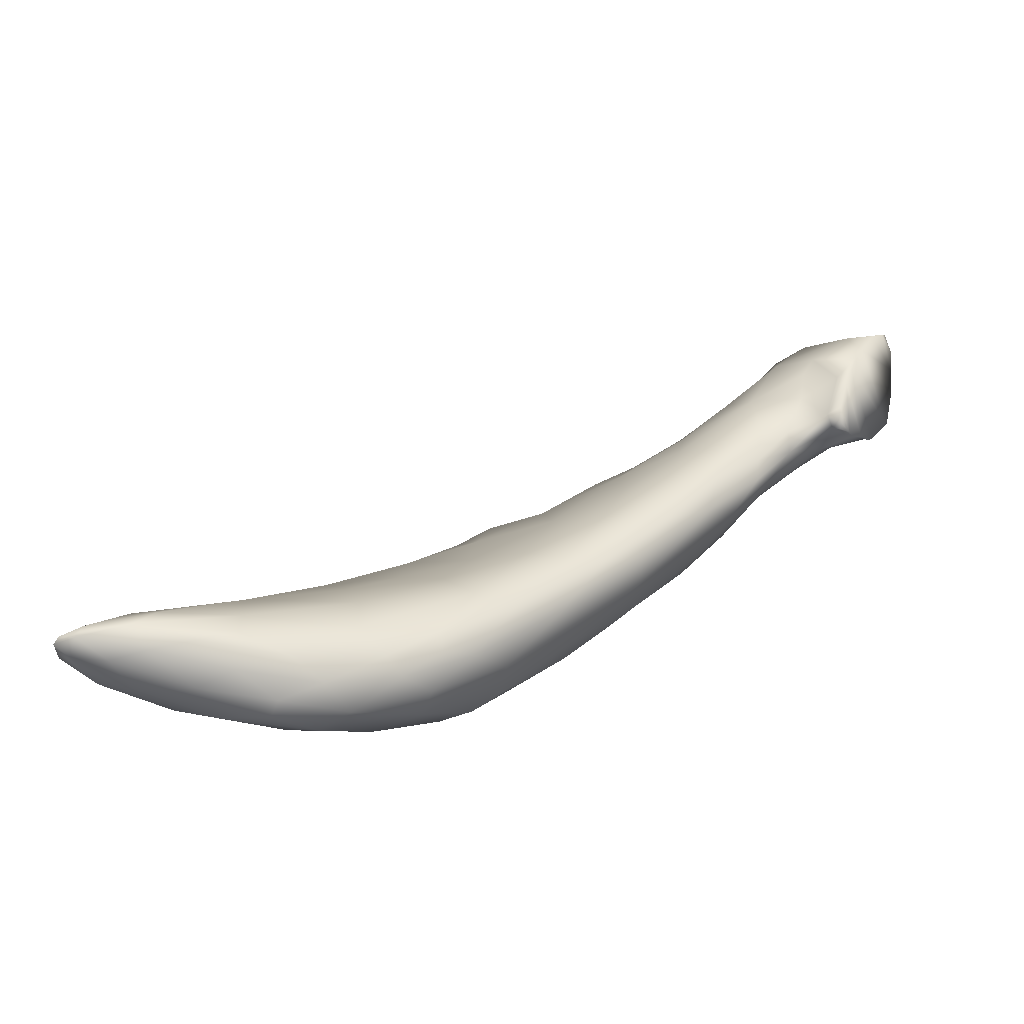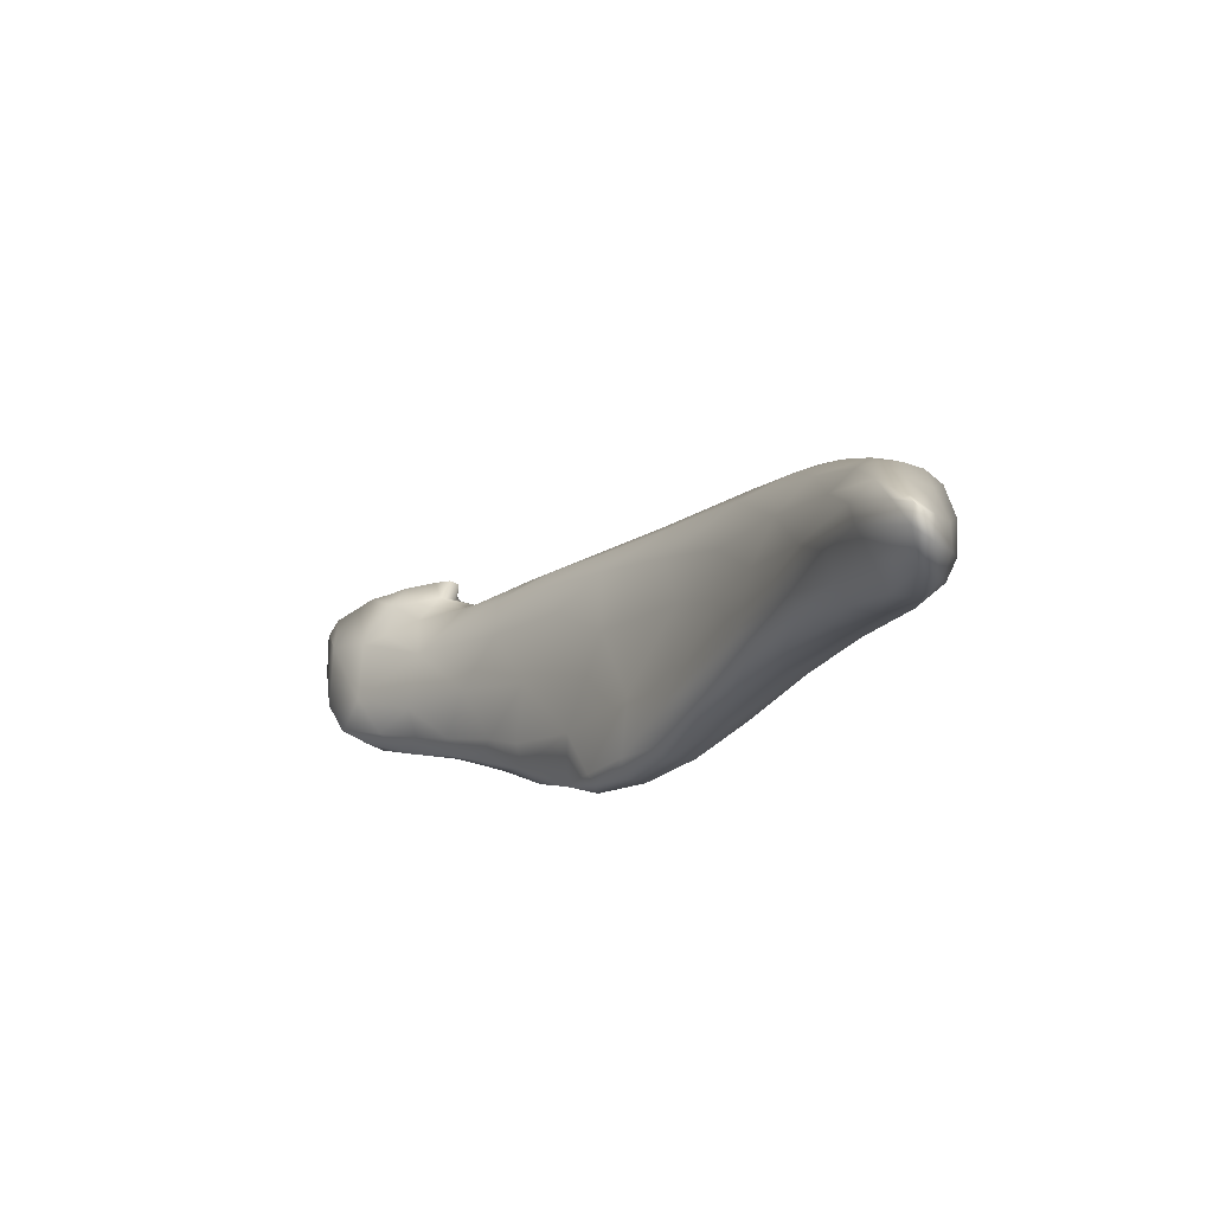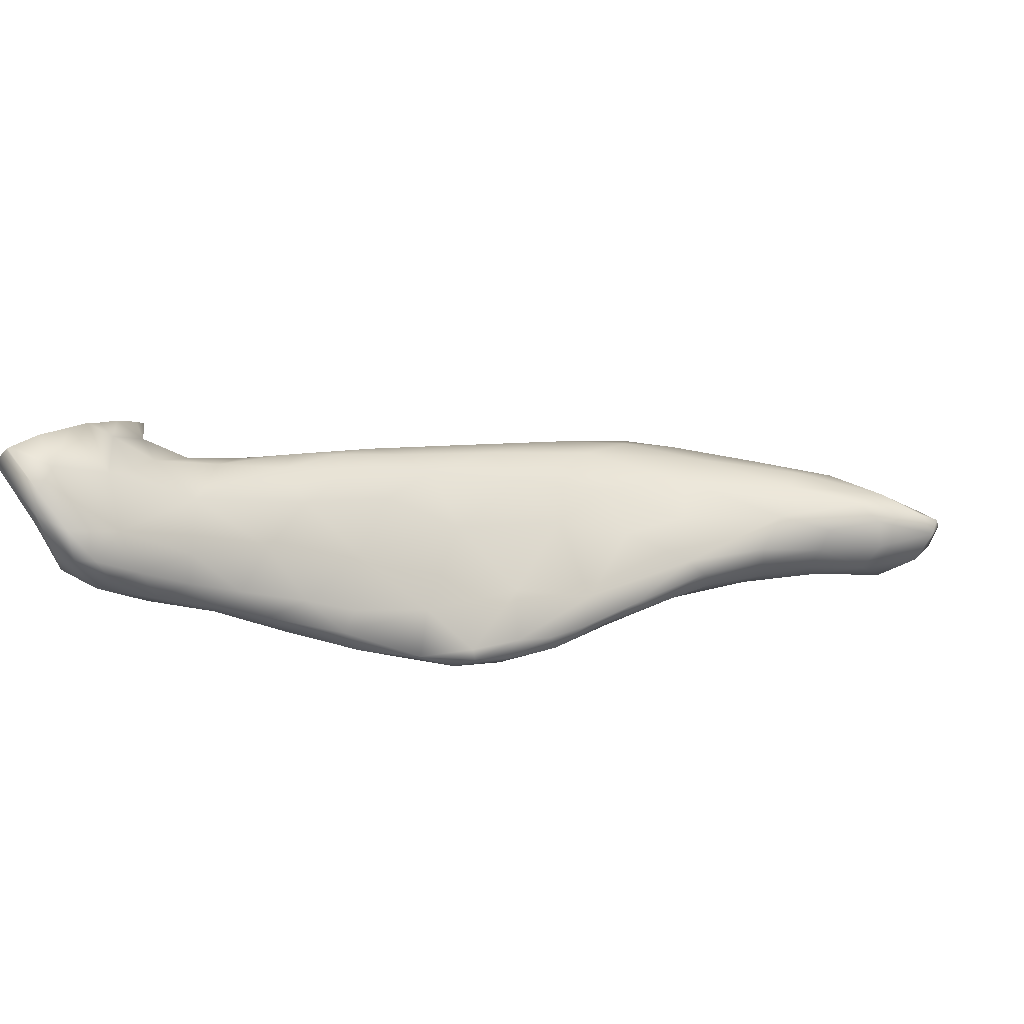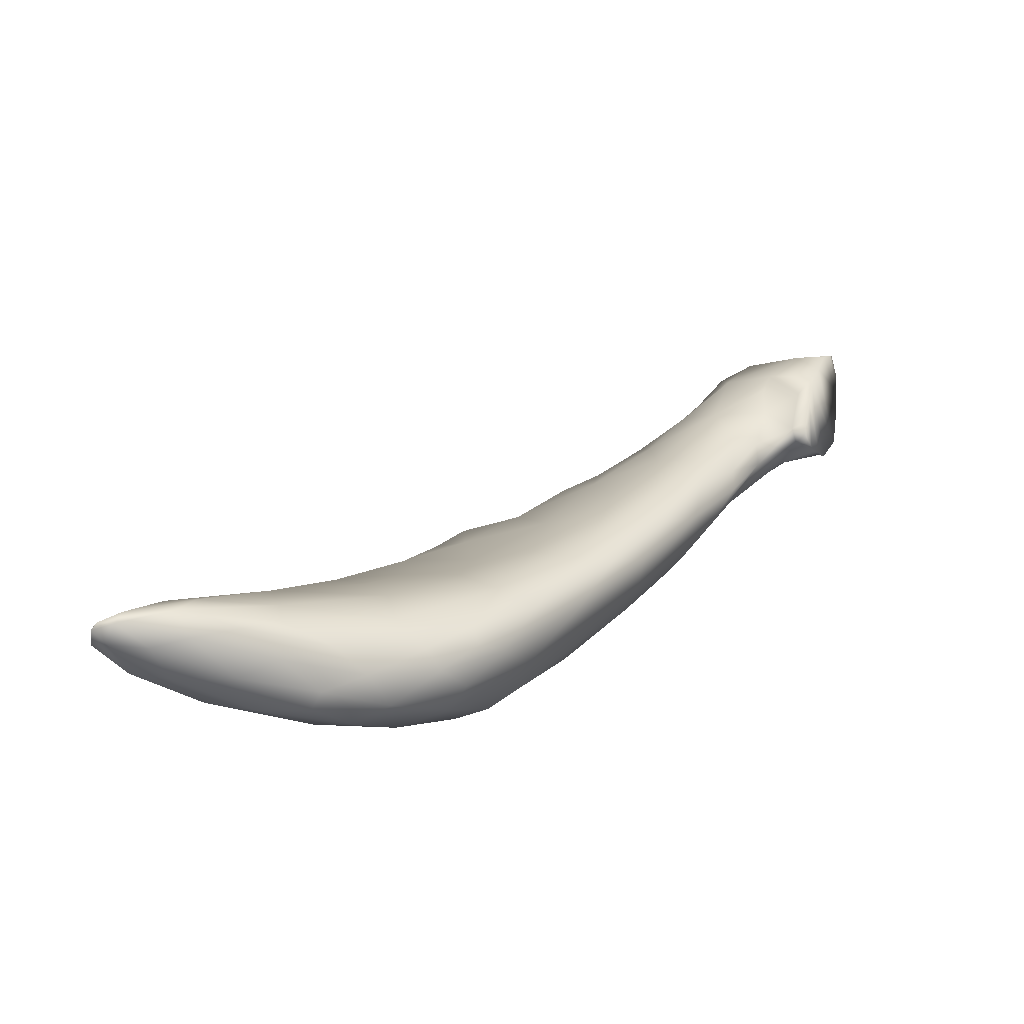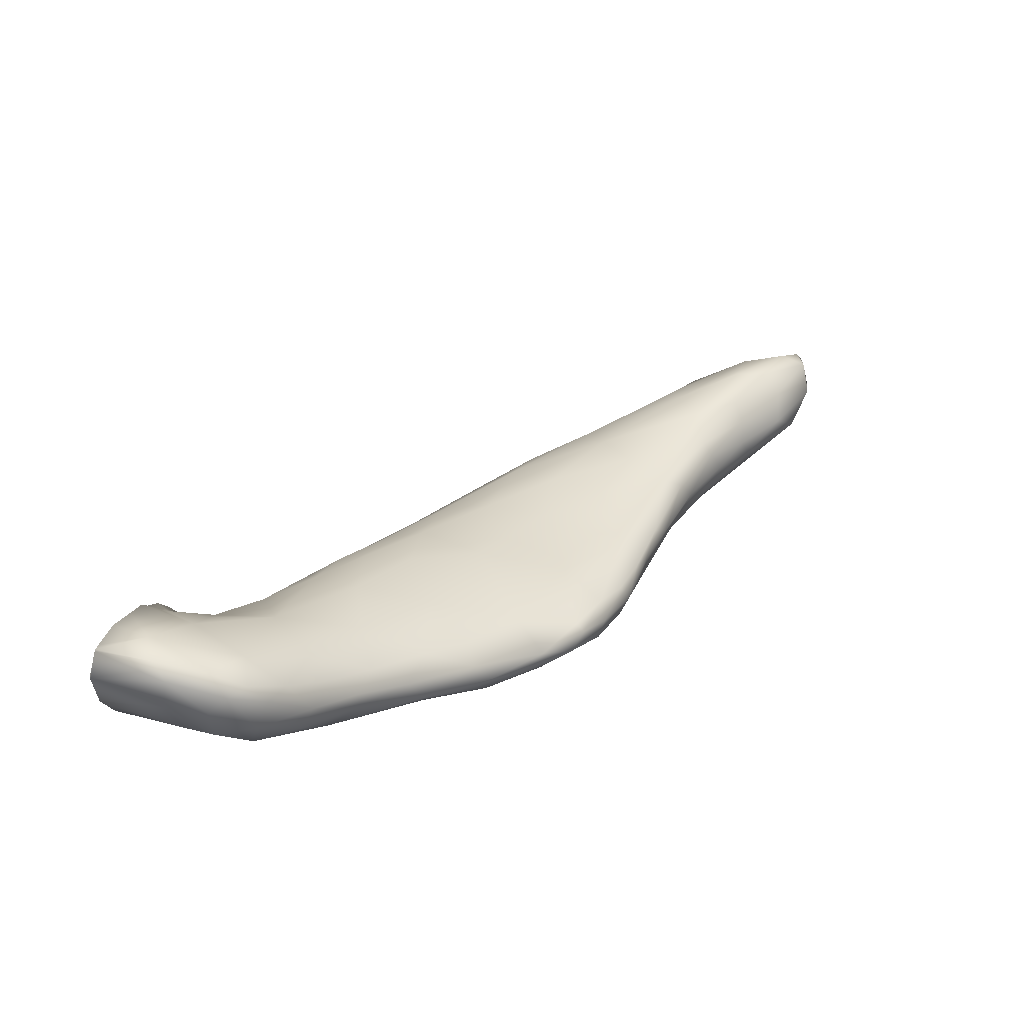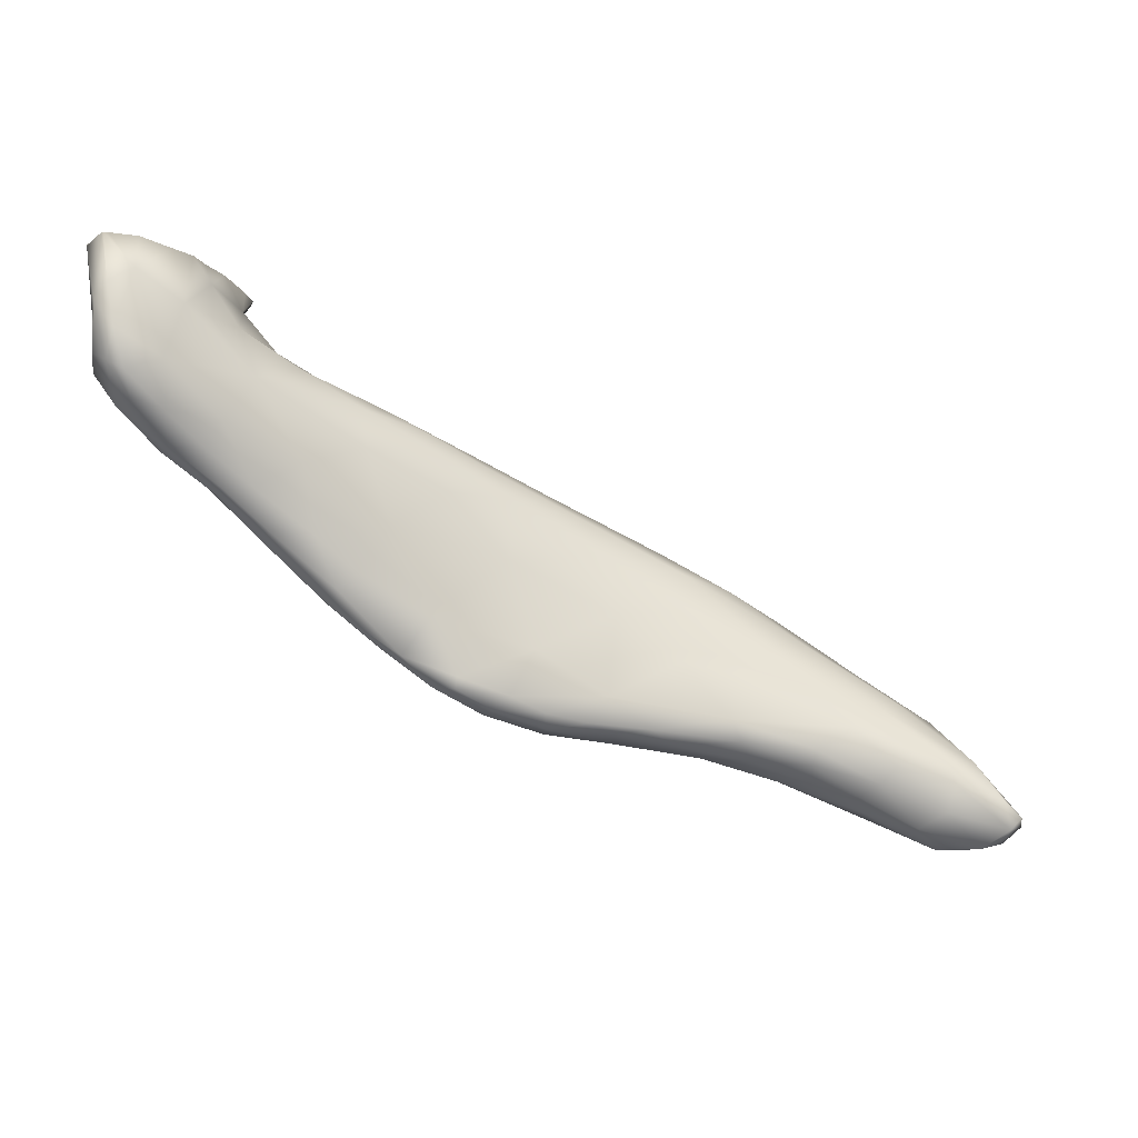
<metadata>
{"format":"obj","ext":"obj","renderer":"f3d","projection":"perspective","resolution":1024,"background":"white","views":[{"elev":-6.9,"azim":-53.8,"up":"+Y"},{"elev":-36.8,"azim":-99.6,"up":"+Z"},{"elev":76.4,"azim":151.1,"up":"+Y"},{"elev":-8.4,"azim":-65.3,"up":"+Y"},{"elev":55.1,"azim":110.1,"up":"+Y"},{"elev":62.7,"azim":178.3,"up":"+Y"}]}
</metadata>
<code>
o 839
v 11.94 5.181 4.986
v 11.91 5.169 4.988
v 11.88 5.205 4.976
v 11.84 5.196 4.986
v 11.97 5.212 5.008
v 11.83 5.223 4.998
v 11.81 5.214 5.006
v 11.93 5.24 5.021
v 12.04 5.158 5.045
v 11.89 5.159 5.016
v 11.83 5.195 5.02
v 12.05 5.202 5.04
v 12.06 5.236 5.051
v 11.81 5.225 5.016
v 12.02 5.257 5.063
v 11.91 5.262 5.057
v 11.97 5.141 5.038
v 11.91 5.151 5.073
v 11.84 5.241 5.038
v 11.98 5.121 5.082
v 11.83 5.224 5.036
v 12 5.271 5.085
v 12.07 5.12 5.103
v 11.86 5.19 5.069
v 12.16 5.212 5.085
v 12.12 5.239 5.073
v 11.88 5.244 5.099
v 11.93 5.263 5.1
v 12.06 5.287 5.142
v 12 5.109 5.159
v 12.21 5.171 5.129
v 11.89 5.205 5.118
v 12.22 5.27 5.1
v 12.13 5.269 5.091
v 12.11 5.093 5.188
v 11.95 5.152 5.158
v 12.29 5.249 5.115
v 12.33 5.308 5.112
v 12.23 5.303 5.117
v 12.42 5.294 5.123
v 12.12 5.285 5.108
v 12.52 5.319 5.132
v 12.52 5.361 5.121
v 12.36 5.343 5.124
v 12.42 5.339 5.121
v 12.61 5.371 5.143
v 12.46 5.365 5.128
v 12.6 5.403 5.137
v 12.52 5.386 5.136
v 12.21 5.121 5.179
v 12.35 5.221 5.152
v 12.48 5.256 5.168
v 11.93 5.22 5.175
v 12.02 5.26 5.186
v 12.24 5.322 5.146
v 12.6 5.313 5.183
v 12.43 5.37 5.167
v 12.68 5.425 5.164
v 12.65 5.435 5.156
v 12.57 5.411 5.154
v 12.64 5.446 5.17
v 12.03 5.11 5.232
v 11.99 5.234 5.205
v 12.56 5.241 5.238
v 12.7 5.377 5.209
v 12.72 5.463 5.198
v 12.53 5.41 5.227
v 12.68 5.47 5.258
v 12.38 5.175 5.209
v 11.97 5.177 5.213
v 12.21 5.309 5.218
v 12.31 5.334 5.236
v 12.76 5.446 5.219
v 12.81 5.489 5.251
v 12.11 5.092 5.255
v 12.3 5.112 5.249
v 12.03 5.199 5.265
v 12.66 5.307 5.25
v 12.79 5.431 5.266
v 12.81 5.517 5.278
v 12.42 5.15 5.265
v 12.02 5.134 5.25
v 12.17 5.285 5.276
v 12.41 5.365 5.302
v 12.83 5.481 5.274
v 12.21 5.09 5.271
v 12.5 5.187 5.28
v 12.13 5.244 5.311
v 12.31 5.328 5.324
v 12.78 5.387 5.321
v 12.89 5.532 5.325
v 12.78 5.529 5.301
v 12.11 5.118 5.314
v 12.42 5.138 5.299
v 12.65 5.273 5.328
v 12.87 5.478 5.337
v 12.57 5.439 5.359
v 12.73 5.527 5.376
v 12.32 5.107 5.316
v 12.07 5.159 5.299
v 12.84 5.562 5.343
v 12.9 5.572 5.346
v 12.24 5.117 5.346
v 12.52 5.189 5.329
v 12.91 5.471 5.434
v 12.92 5.617 5.392
v 12.97 5.622 5.392
v 12.35 5.122 5.359
v 12.44 5.155 5.357
v 12.14 5.2 5.355
v 12.57 5.222 5.374
v 12.78 5.365 5.434
v 13 5.564 5.43
v 12.97 5.596 5.39
v 12.21 5.149 5.389
v 12.67 5.285 5.407
v 12.3 5.301 5.398
v 13.03 5.666 5.431
v 12.98 5.662 5.429
v 12.38 5.153 5.392
v 12.16 5.17 5.37
v 12.51 5.208 5.415
v 12.22 5.24 5.393
v 12.43 5.374 5.396
v 12.65 5.495 5.445
v 12.77 5.568 5.482
v 13.05 5.634 5.444
v 12.85 5.605 5.437
v 12.96 5.677 5.465
v 12.34 5.19 5.429
v 12.48 5.228 5.447
v 12.21 5.21 5.405
v 12.27 5.204 5.423
v 12.62 5.263 5.428
v 12.69 5.312 5.453
v 12.56 5.44 5.462
v 13.02 5.553 5.515
v 13.1 5.704 5.48
v 13.08 5.733 5.473
v 13.04 5.715 5.466
v 13.1 5.646 5.495
v 13.08 5.768 5.497
v 12.33 5.275 5.447
v 12.63 5.297 5.475
v 12.75 5.359 5.49
v 12.45 5.364 5.463
v 12.88 5.437 5.481
v 13.08 5.607 5.521
v 12.91 5.67 5.54
v 13.14 5.709 5.528
v 13.11 5.77 5.512
v 13.13 5.754 5.534
v 13.03 5.753 5.525
v 12.42 5.278 5.479
v 12.59 5.332 5.514
v 12.85 5.43 5.512
v 12.93 5.49 5.517
v 12.68 5.509 5.509
v 13.09 5.795 5.55
v 12.56 5.368 5.534
v 12.5 5.36 5.505
v 12.59 5.438 5.511
v 13.08 5.605 5.599
v 12.77 5.565 5.549
v 13.01 5.751 5.613
v 13.07 5.796 5.646
v 13.12 5.793 5.594
v 12.76 5.394 5.528
v 12.68 5.494 5.546
v 13 5.558 5.581
v 13.12 5.669 5.584
v 13.14 5.742 5.6
v 12.78 5.462 5.58
v 12.63 5.437 5.545
v 12.89 5.505 5.573
v 12.97 5.719 5.611
v 13.11 5.802 5.62
v 12.71 5.455 5.572
v 12.81 5.516 5.606
v 12.74 5.517 5.573
v 12.86 5.61 5.59
v 13.04 5.596 5.63
v 12.94 5.671 5.623
v 13.12 5.643 5.694
v 13.14 5.774 5.699
v 12.89 5.57 5.625
v 12.83 5.55 5.601
v 12.98 5.584 5.639
v 12.9 5.606 5.622
v 13.05 5.607 5.689
v 12.98 5.708 5.675
v 12.95 5.614 5.678
v 12.94 5.639 5.673
v 13.12 5.805 5.7
v 12.97 5.608 5.7
v 12.94 5.61 5.7
v 12.93 5.624 5.7
v 12.94 5.647 5.7
v 13 5.742 5.7
v 13.11 5.803 5.7
v 13.03 5.762 5.7
v 13.07 5.793 5.7
v 13.12 5.804 5.7
v 13.14 5.692 5.7
v 13.12 5.641 5.7
v 13.12 5.645 5.7
v 13.14 5.744 5.7
v 13.14 5.777 5.7
v 13.14 5.775 5.7
v 13.14 5.774 5.7
v 13.14 5.705 5.7
v 13.14 5.706 5.7
v 12.98 5.602 5.7
v 13.02 5.606 5.7
v 13.05 5.604 5.7
v 13.05 5.607 5.7
v 12.99 5.721 5.7
v 12.96 5.693 5.7
f 1 2 3
f 2 4 3
f 5 1 3
f 6 4 7
f 3 4 6
f 3 6 8
f 8 5 3
f 2 1 9
f 10 11 4
f 2 10 4
f 5 12 1
f 13 12 5
f 7 14 6
f 13 5 15
f 8 6 16
f 10 2 17
f 2 9 17
f 7 4 11
f 18 11 10
f 9 1 12
f 6 14 19
f 5 8 15
f 6 19 16
f 10 20 18
f 17 20 10
f 11 21 7
f 7 21 14
f 8 16 22
f 15 8 22
f 17 23 20
f 17 9 23
f 11 18 24
f 25 9 12
f 11 24 21
f 25 12 26
f 26 12 13
f 21 19 14
f 21 27 19
f 16 19 28
f 29 16 28
f 22 16 29
f 30 18 20
f 31 9 25
f 21 24 32
f 21 32 27
f 33 25 26
f 15 34 13
f 13 34 26
f 33 26 34
f 28 19 27
f 23 35 20
f 9 31 23
f 18 36 24
f 37 31 25
f 37 25 33
f 38 37 33
f 34 39 33
f 40 37 38
f 15 22 41
f 34 15 41
f 39 34 41
f 38 33 39
f 42 40 43
f 44 38 39
f 45 38 44
f 40 38 45
f 43 40 45
f 46 42 43
f 47 45 44
f 45 47 43
f 48 43 49
f 46 43 48
f 43 47 49
f 20 35 30
f 23 31 50
f 36 18 30
f 24 36 32
f 37 51 31
f 40 42 52
f 51 40 52
f 27 32 53
f 37 40 51
f 27 54 28
f 28 54 29
f 22 29 41
f 39 41 55
f 46 56 42
f 44 39 55
f 44 55 57
f 47 44 57
f 58 46 48
f 49 47 57
f 58 48 59
f 59 48 60
f 48 49 60
f 61 59 60
f 23 50 35
f 30 62 36
f 27 53 63
f 42 56 52
f 52 56 64
f 27 63 54
f 41 29 55
f 56 46 65
f 46 58 65
f 49 57 60
f 59 66 58
f 60 67 61
f 61 66 59
f 66 61 68
f 50 31 69
f 31 51 69
f 32 70 53
f 32 36 70
f 51 52 69
f 55 29 71
f 55 71 72
f 57 55 72
f 60 57 67
f 65 58 73
f 58 66 73
f 61 67 68
f 73 66 74
f 35 75 30
f 50 76 35
f 50 69 76
f 77 53 70
f 52 64 69
f 77 63 53
f 64 56 78
f 56 65 78
f 65 73 79
f 80 74 66
f 62 30 75
f 76 69 81
f 62 82 36
f 54 83 29
f 71 29 83
f 57 72 84
f 74 85 73
f 68 80 66
f 35 86 75
f 76 86 35
f 82 70 36
f 69 87 81
f 69 64 87
f 88 54 63
f 71 89 72
f 65 90 78
f 79 90 65
f 79 73 85
f 91 85 74
f 80 91 74
f 80 68 92
f 93 62 75
f 93 82 62
f 76 81 94
f 87 64 95
f 64 78 95
f 63 77 88
f 83 54 88
f 72 89 84
f 79 96 90
f 57 84 67
f 67 97 68
f 68 98 92
f 76 99 86
f 99 76 94
f 100 70 82
f 81 87 94
f 77 70 100
f 71 83 89
f 79 85 96
f 68 97 98
f 96 85 91
f 92 101 80
f 101 102 80
f 80 102 91
f 86 103 75
f 86 99 103
f 93 100 82
f 87 104 94
f 87 95 104
f 78 90 95
f 96 105 90
f 67 84 97
f 92 98 101
f 106 102 101
f 107 102 106
f 103 93 75
f 99 108 103
f 99 109 108
f 94 109 99
f 94 104 109
f 77 100 110
f 95 111 104
f 77 110 88
f 112 95 90
f 90 105 112
f 96 91 113
f 114 113 91
f 114 102 107
f 91 102 114
f 115 93 103
f 104 111 109
f 95 116 111
f 89 83 117
f 83 88 117
f 116 95 112
f 114 107 118
f 119 107 106
f 118 107 119
f 120 103 108
f 109 120 108
f 100 93 121
f 121 93 115
f 109 122 120
f 100 121 110
f 111 122 109
f 110 123 88
f 88 123 117
f 84 89 124
f 84 124 97
f 97 125 98
f 96 113 105
f 98 125 126
f 127 113 114
f 101 98 128
f 106 101 128
f 118 127 114
f 106 129 119
f 130 115 103
f 120 130 103
f 122 131 120
f 132 121 133
f 121 132 110
f 123 110 132
f 111 134 122
f 111 116 134
f 116 135 134
f 125 97 136
f 113 137 105
f 98 126 128
f 129 106 128
f 138 127 118
f 138 118 139
f 118 119 140
f 139 118 140
f 133 121 115
f 116 112 135
f 124 89 117
f 124 136 97
f 141 113 127
f 140 119 129
f 142 139 140
f 133 115 130
f 131 130 120
f 132 133 143
f 122 144 131
f 144 122 134
f 132 143 123
f 134 135 144
f 112 145 135
f 117 146 124
f 105 147 112
f 148 137 113
f 113 141 148
f 149 128 126
f 127 138 141
f 150 141 138
f 139 142 151
f 139 151 138
f 151 152 138
f 142 140 153
f 133 130 154
f 131 155 130
f 154 143 133
f 144 155 131
f 117 123 143
f 112 156 145
f 156 112 147
f 124 146 136
f 105 157 147
f 125 136 158
f 105 137 157
f 126 125 158
f 128 149 129
f 140 129 153
f 150 138 152
f 142 153 159
f 159 151 142
f 155 154 130
f 160 154 155
f 143 154 161
f 135 145 144
f 161 146 143
f 146 117 143
f 136 146 162
f 136 162 158
f 148 163 137
f 158 164 126
f 153 149 165
f 129 149 153
f 159 153 166
f 151 167 152
f 160 161 154
f 168 155 144
f 145 168 144
f 156 168 145
f 161 162 146
f 156 147 157
f 158 162 169
f 137 170 157
f 158 169 164
f 137 163 170
f 171 148 141
f 164 149 126
f 150 171 141
f 171 150 172
f 150 152 172
f 153 165 166
f 167 151 159
f 155 168 173
f 160 174 161
f 162 161 174
f 157 175 156
f 175 157 170
f 176 165 149
f 152 167 172
f 159 166 177
f 167 159 177
f 160 155 178
f 155 173 178
f 178 174 160
f 179 178 173
f 156 175 168
f 174 169 162
f 169 174 180
f 169 180 164
f 180 181 164
f 163 182 170
f 163 148 171
f 181 149 164
f 176 149 183
f 168 175 173
f 180 174 178
f 184 163 171
f 149 181 183
f 172 167 185
f 173 175 186
f 179 187 178
f 187 180 178
f 186 179 173
f 186 175 188
f 175 170 188
f 181 180 187
f 189 181 187
f 170 182 188
f 163 190 182
f 184 190 163
f 183 181 189
f 212 185 207
f 176 191 165
f 186 187 179
f 189 187 186
f 188 192 186
f 182 190 188
f 193 186 192
f 189 186 193
f 193 183 189
f 193 191 183
f 191 176 183
f 199 191 217
f 202 200 166
f 198 193 197
f 197 196 195
f 218 217 191
f 207 185 210
f 206 205 184
f 210 185 209
f 190 216 215
f 190 215 214
f 190 213 188
f 172 211 171
f 185 208 209
f 190 205 216
f 184 211 204
f 184 204 206
f 203 185 167
f 166 201 202
f 165 201 166
f 193 218 191
f 192 197 193
f 192 213 195
f 192 195 196
f 177 203 167
f 166 194 177
f 212 172 185
f 199 165 191
f 215 216 214
f 216 205 217
f 205 206 204
f 204 211 212
f 212 207 201
f 207 210 208
f 202 207 200
f 210 209 208
f 208 203 200
f 203 194 200
f 201 199 205
f 199 217 205
f 207 208 200
f 202 201 207
f 212 201 204
f 216 217 214
f 205 204 201
f 195 213 214
f 217 218 214
f 218 198 195
f 214 218 195
f 198 197 195
f 190 214 213
f 172 212 211
f 190 184 205
f 184 171 211
f 203 208 185
f 165 199 201
f 193 198 218
f 192 196 197
f 192 188 213
f 177 194 203
f 166 200 194

</code>
